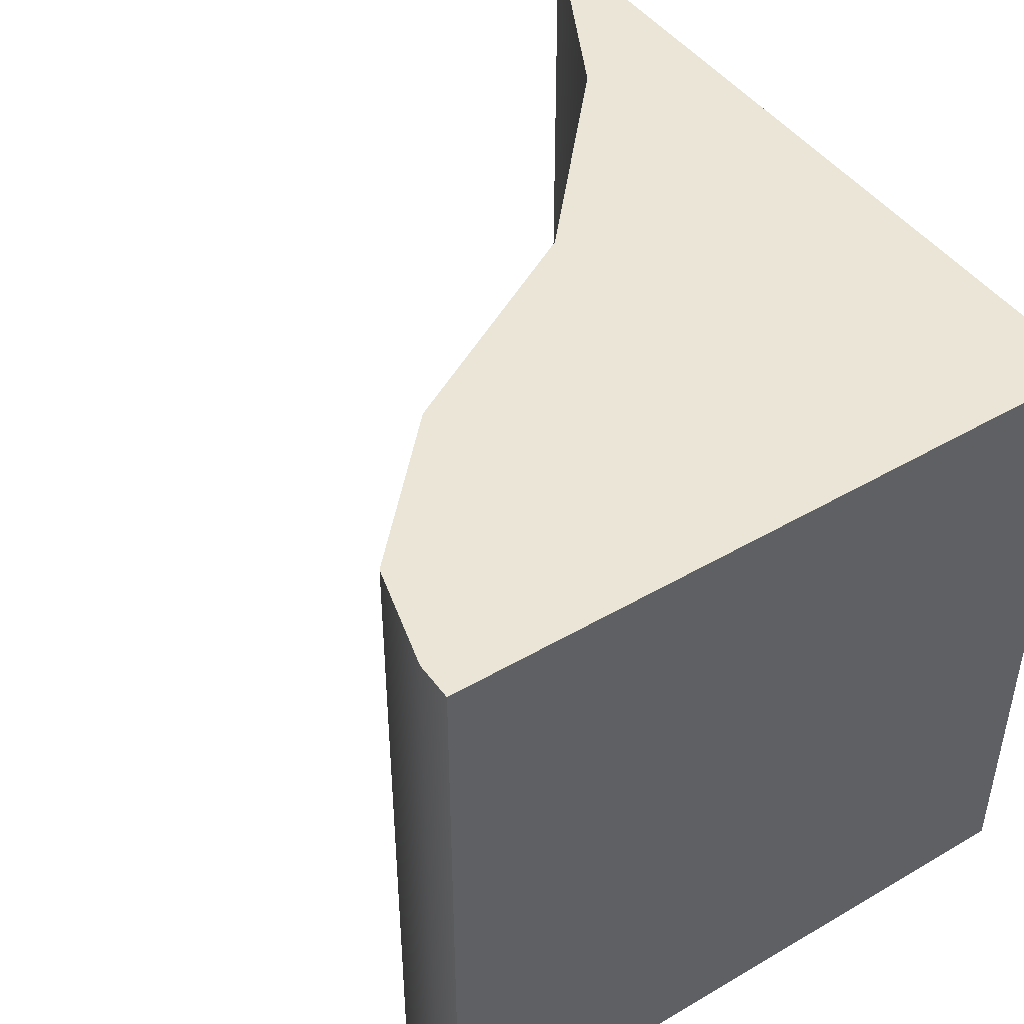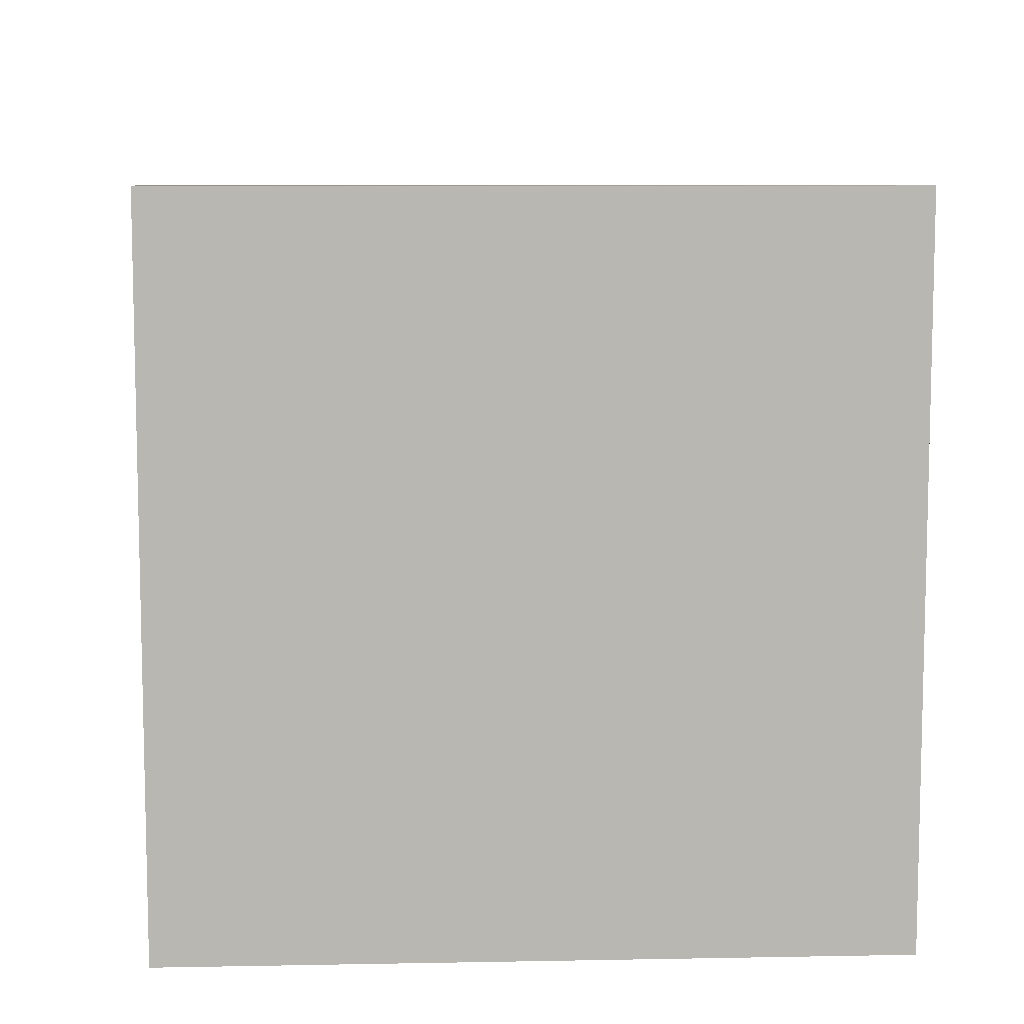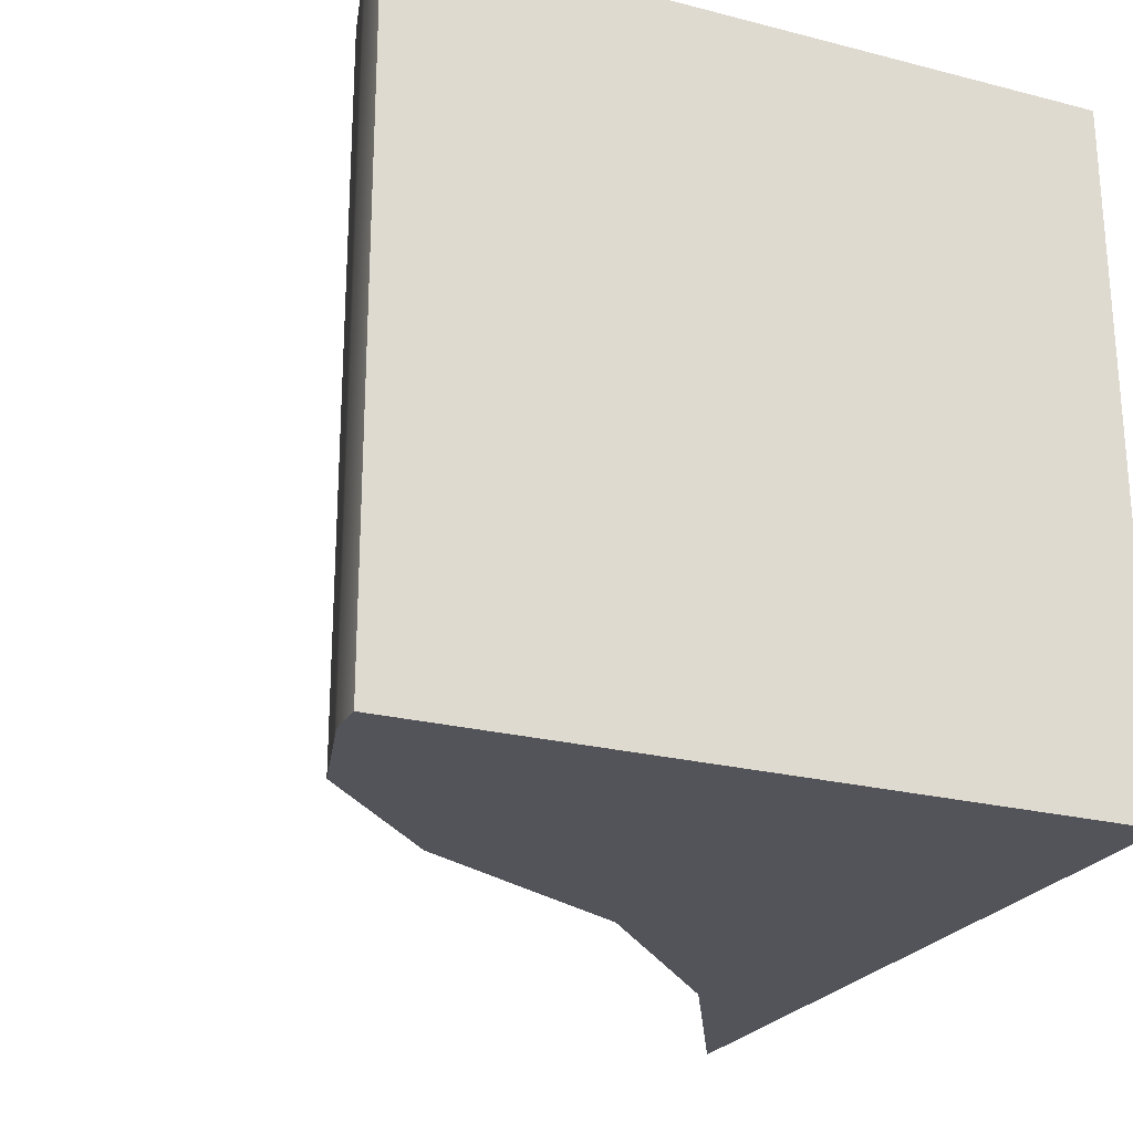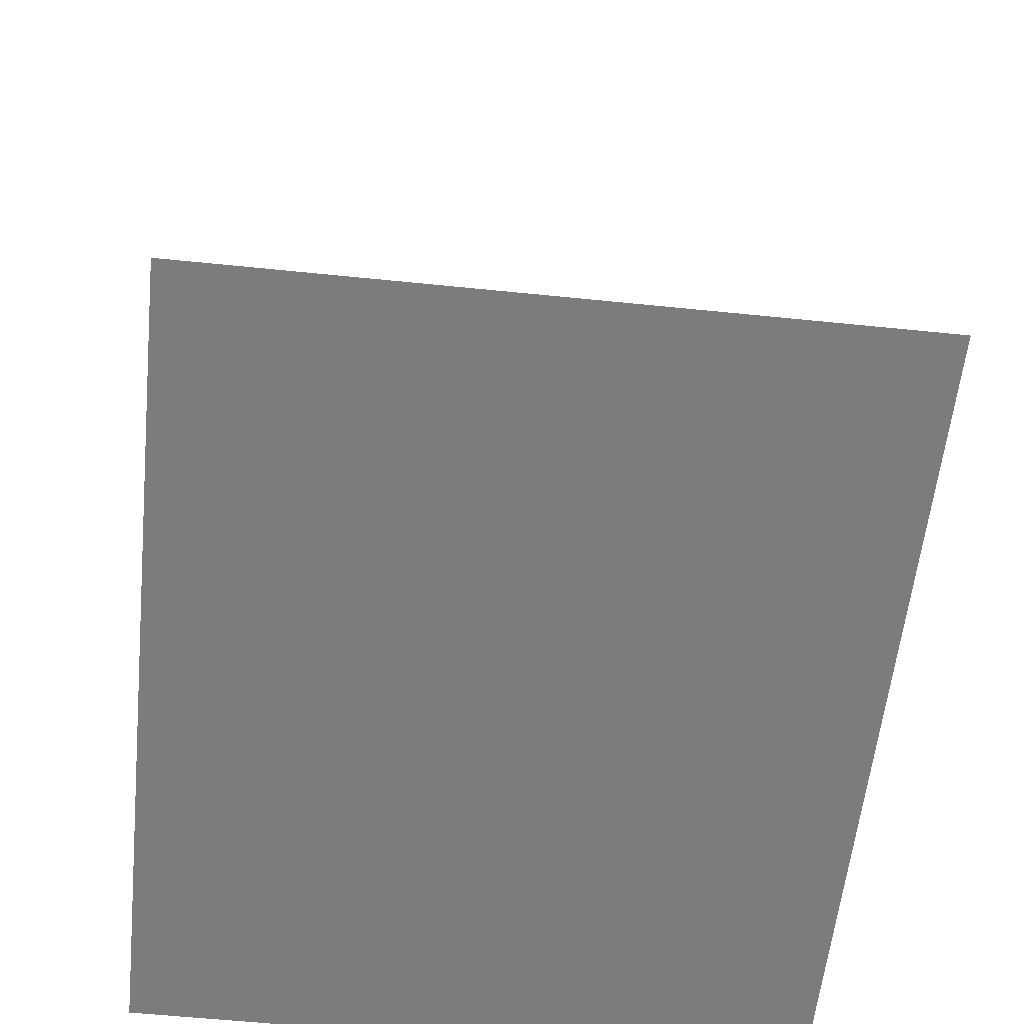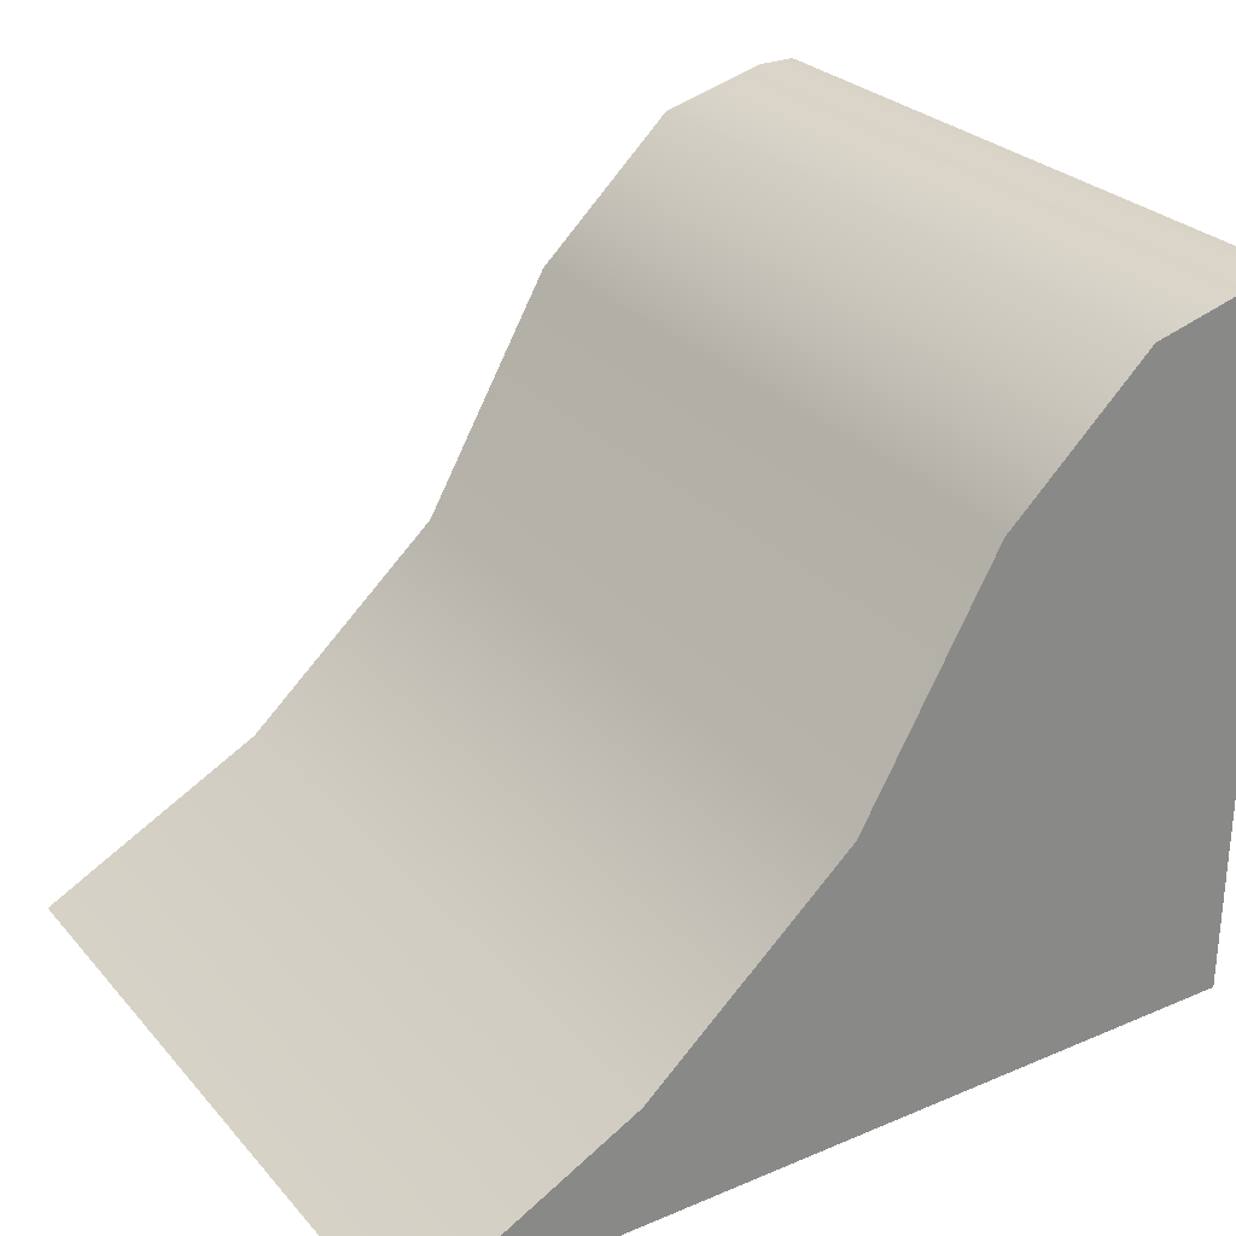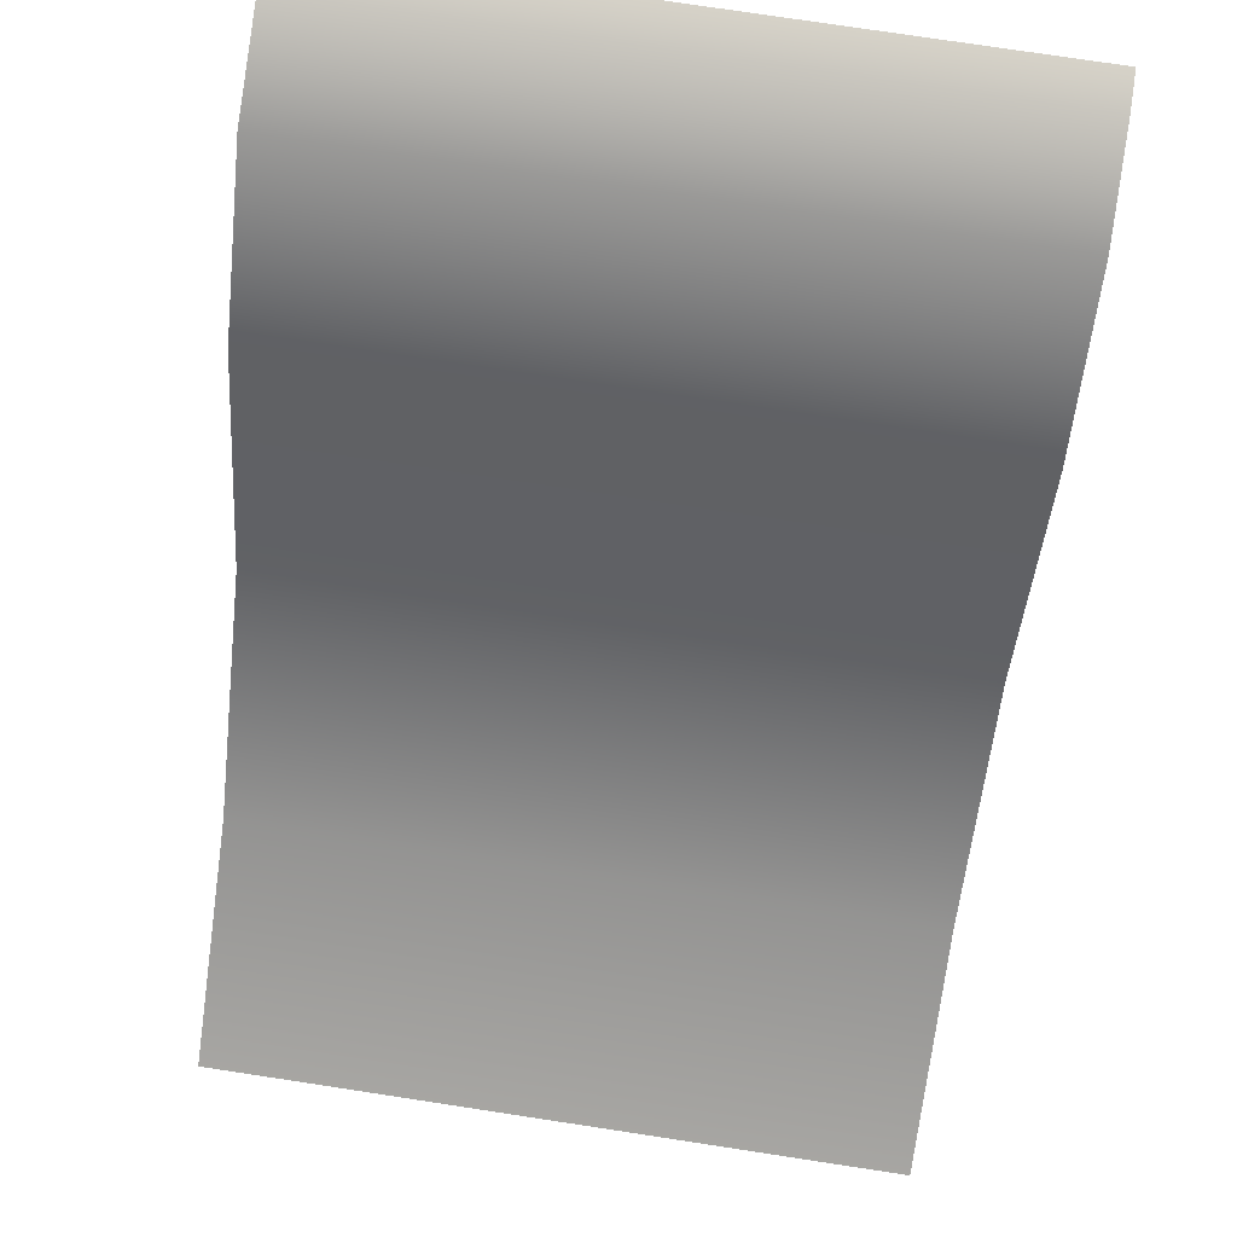
<metadata>
{"format":"obj","ext":"obj","renderer":"f3d","projection":"perspective","resolution":1024,"background":"white","views":[{"elev":45.6,"azim":-123.9,"up":"+Z"},{"elev":8.5,"azim":-92.9,"up":"+Y"},{"elev":-23.9,"azim":-113.1,"up":"+Z"},{"elev":-58.8,"azim":84.0,"up":"+Y"},{"elev":27.8,"azim":147.5,"up":"+Y"},{"elev":77.6,"azim":98.6,"up":"+Y"}]}
</metadata>
<code>
g default
v 29.48 -1e-06 12.07
v 1.386 -1e-06 12.07
v 29.48 -1e-06 -12.07
v 1.386 -1e-06 -12.07
v 14.61 10.43 -12.07
v 1.386 24.13 -12.07
v 14.61 10.43 12.07
v 1.386 24.13 12.07
v 10.01 18.57 12.07
v 10.01 18.57 -12.07
v 21.62 4.156 -12.07
v 21.62 4.156 12.07
v -4e-06 24.13 12.07
v -4e-06 -1e-06 12.07
v -4e-06 24.13 -12.07
v -4e-06 -1e-06 -12.07
v 5.131 23.15 12.07
v 5.131 23.15 -12.07
g RampSbend2_Reverse
f 1 2 4 3
f 6 18 4
f 18 10 4
f 3 4 11
f 10 5 4
f 4 5 11
f 17 18 6 8
f 8 2 17
f 2 9 17
f 1 12 2
f 9 2 7
f 7 2 12
f 14 13 15 16
f 11 12 1 3
f 5 10 9 7
f 7 12 11 5
f 2 8 13 14
f 8 6 15 13
f 6 4 16 15
f 4 2 14 16
f 9 10 18 17

</code>
